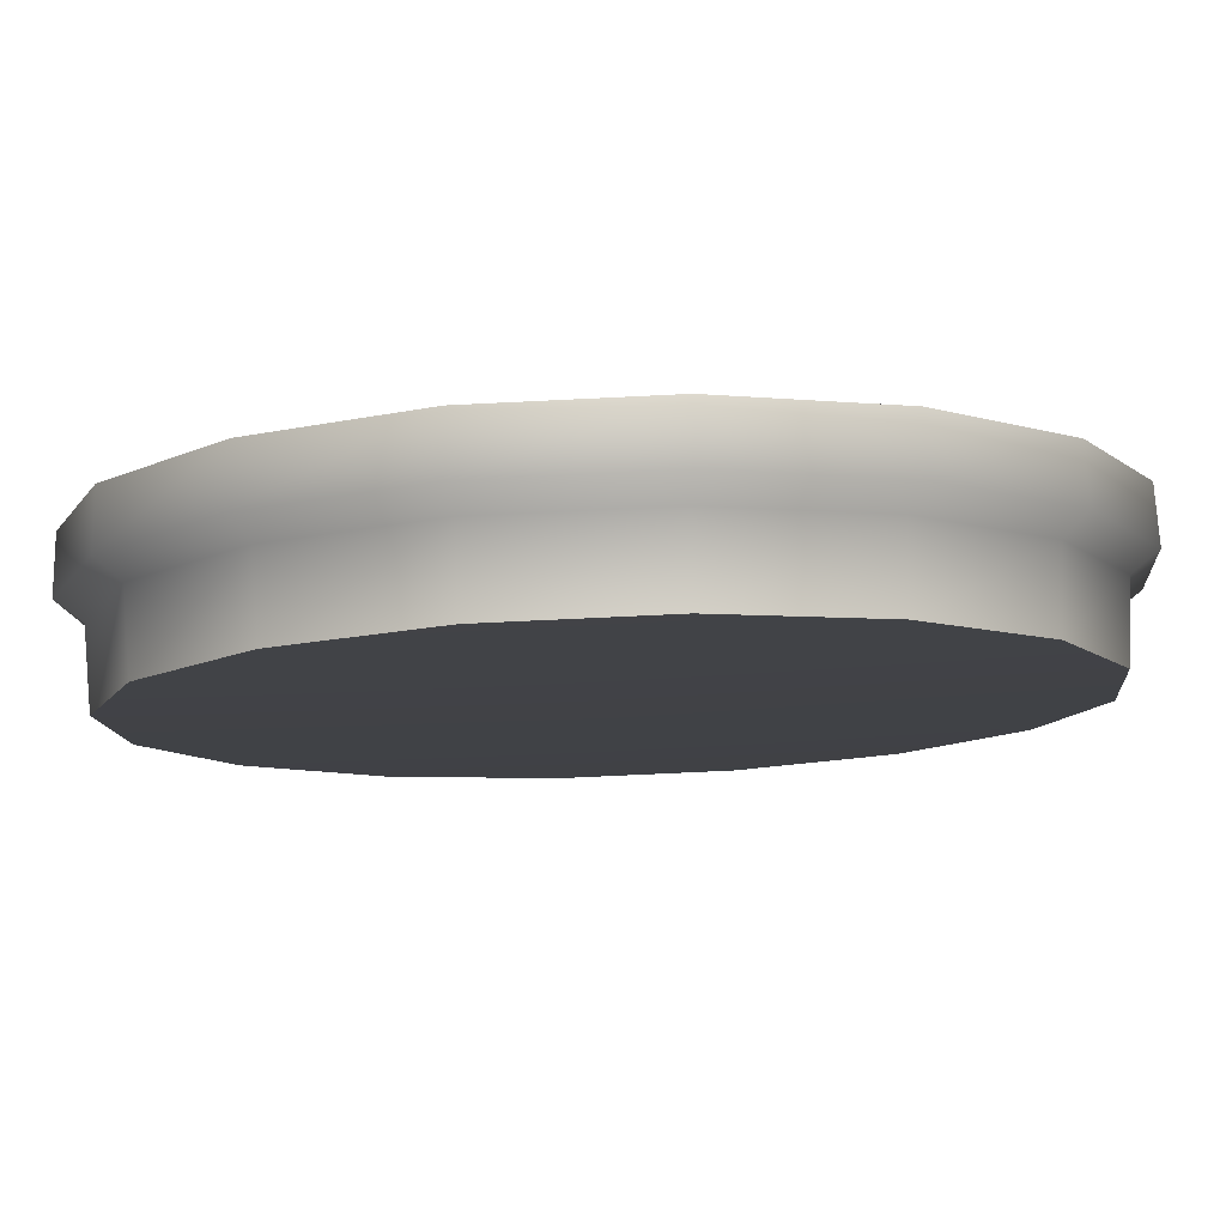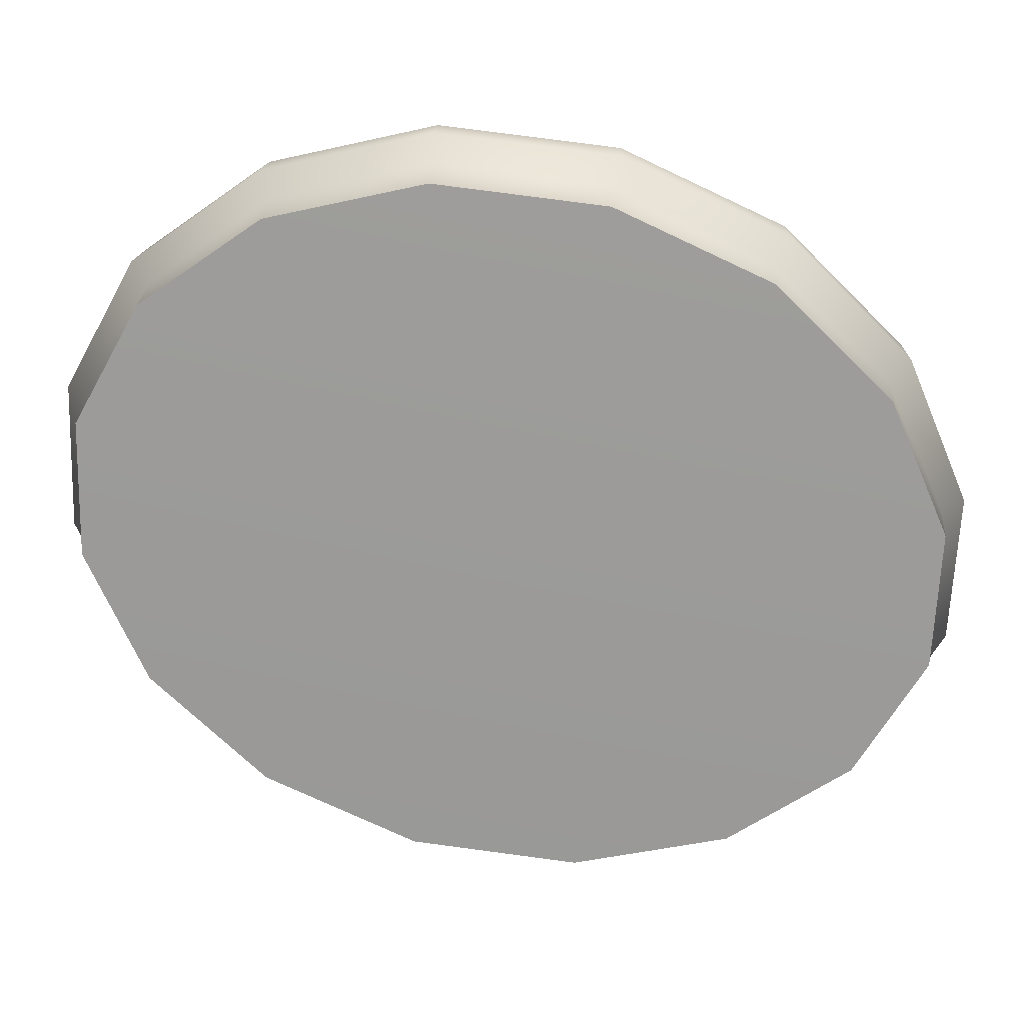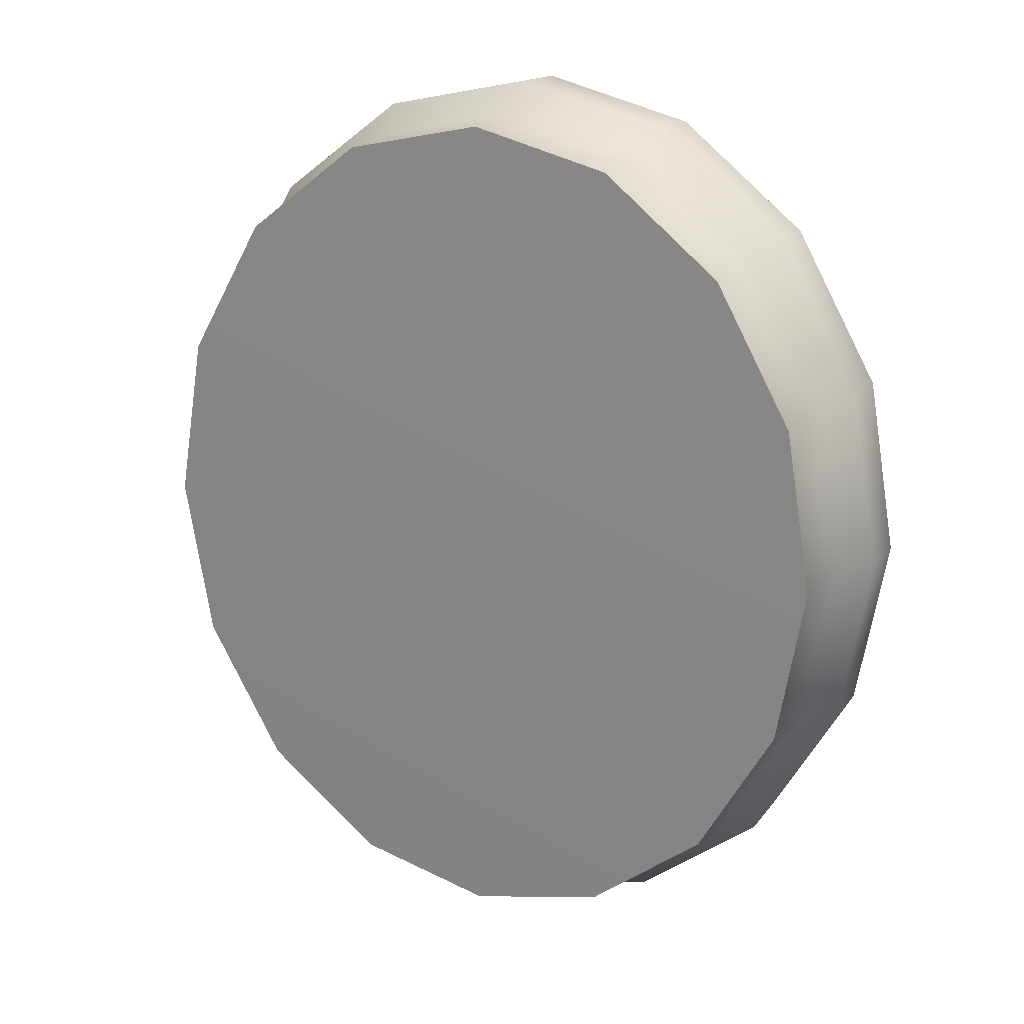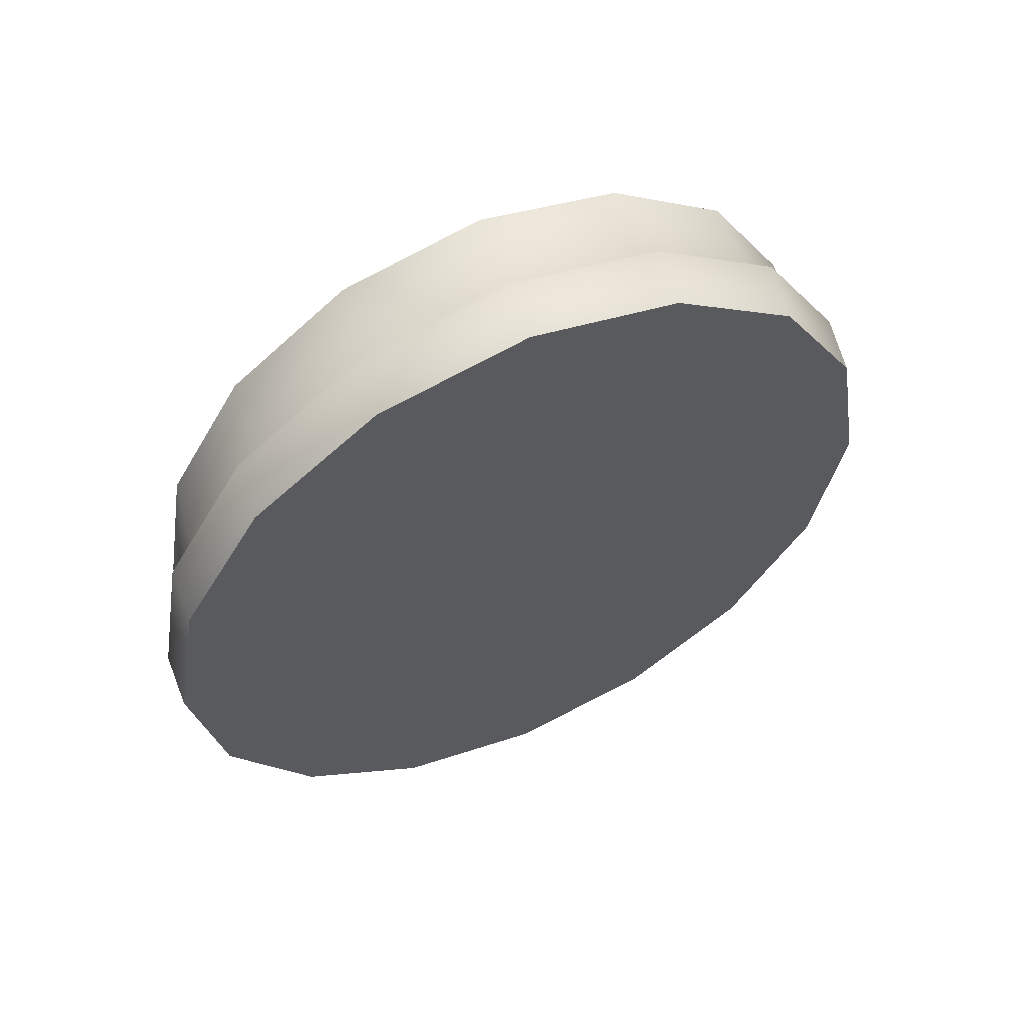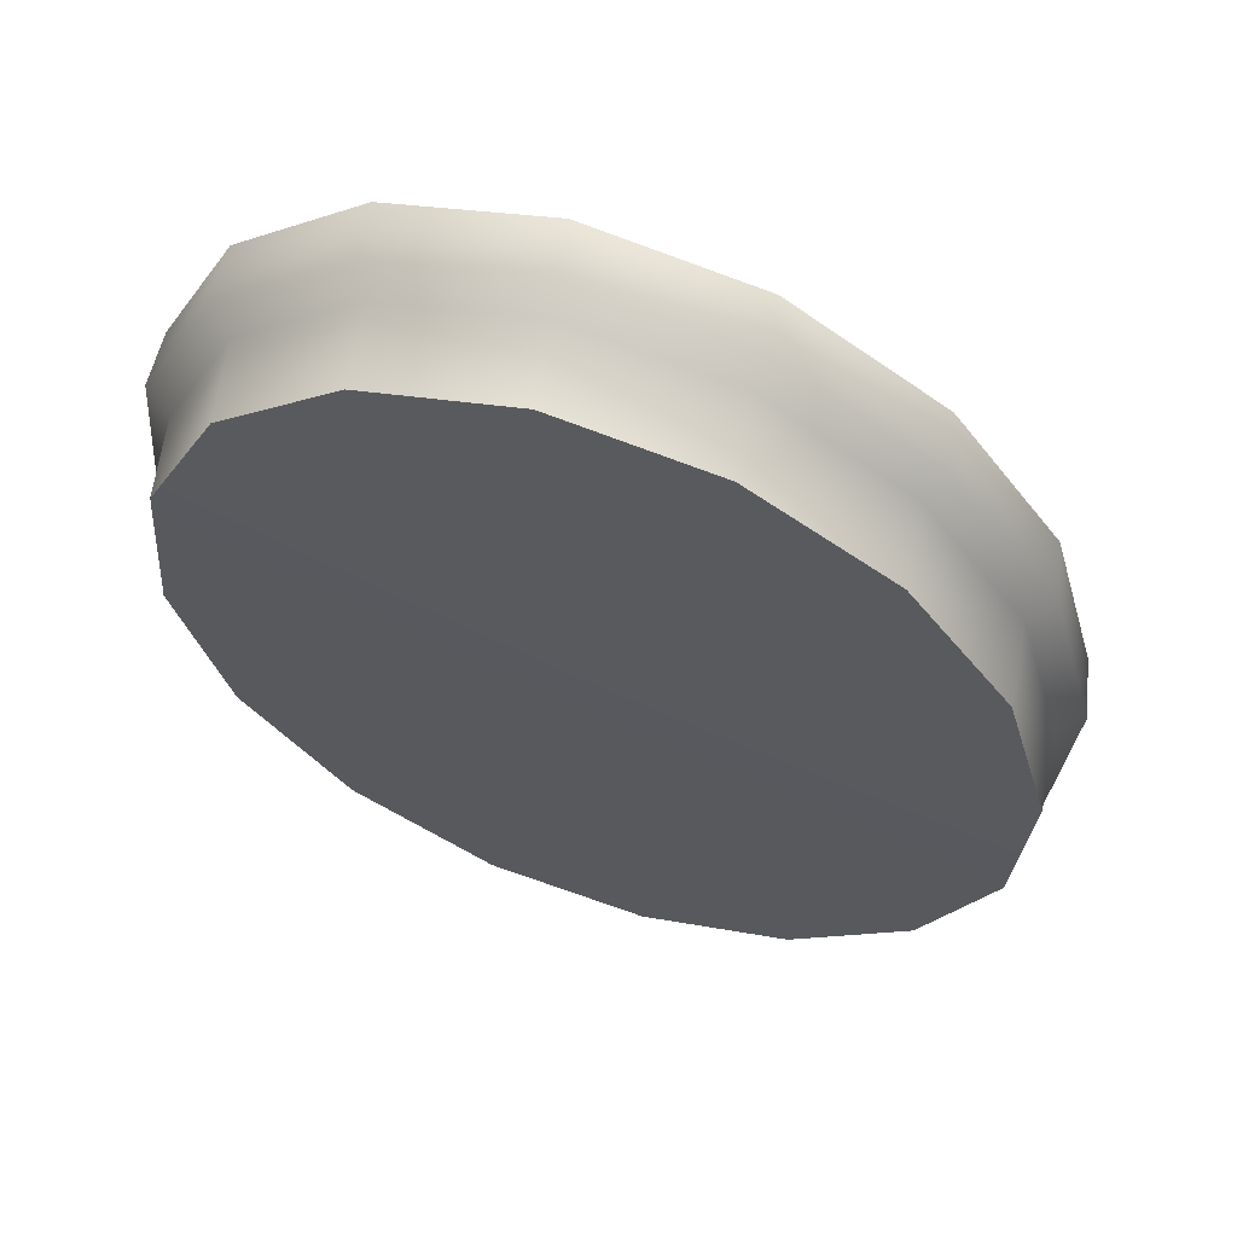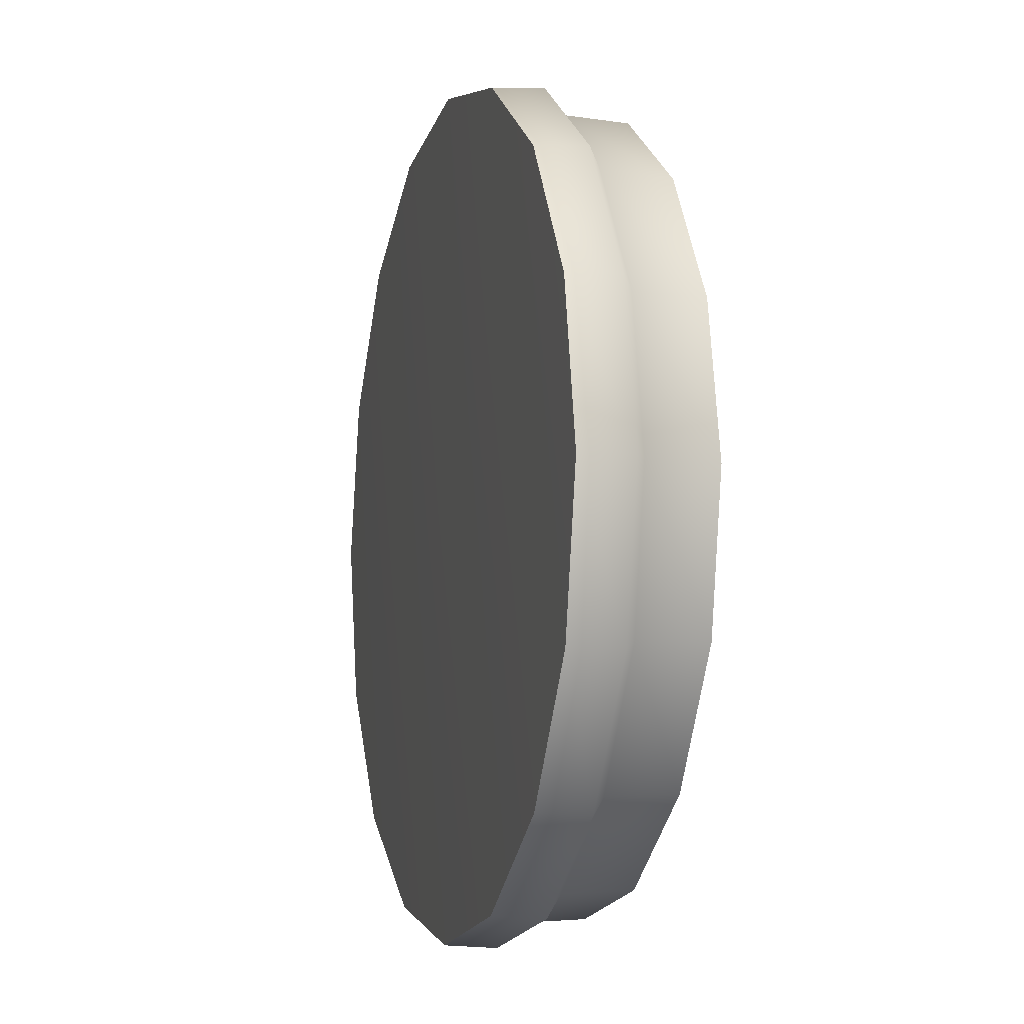
<metadata>
{"format":"obj","ext":"obj","renderer":"f3d","projection":"perspective","resolution":1024,"background":"white","views":[{"elev":3.4,"azim":-99.0,"up":"+Z"},{"elev":-79.8,"azim":73.9,"up":"+Z"},{"elev":21.3,"azim":-139.3,"up":"+Y"},{"elev":62.0,"azim":-7.5,"up":"+Y"},{"elev":-35.6,"azim":23.9,"up":"+Z"},{"elev":-8.3,"azim":86.6,"up":"+Y"}]}
</metadata>
<code>
v  -105.8 -8.869 114
v  -105.7 -8.819 114
v  -105.7 -8.818 114
v  -105.8 -8.869 114
v  -105.7 -8.776 114
v  -105.7 -8.775 114
v  -105.7 -8.747 114
v  -105.7 -8.746 114
v  -105.6 -8.737 114
v  -105.6 -8.736 114
v  -105.6 -8.747 114
v  -105.6 -8.746 114
v  -105.6 -8.776 114
v  -105.6 -8.775 113.9
v  -105.5 -8.819 114
v  -105.5 -8.818 113.9
v  -105.5 -8.869 113.9
v  -105.5 -8.869 113.9
v  -105.5 -8.92 114
v  -105.5 -8.92 113.9
v  -105.6 -8.963 114
v  -105.6 -8.963 113.9
v  -105.6 -8.991 114
v  -105.6 -8.992 114
v  -105.6 -9.002 114
v  -105.6 -9.002 114
v  -105.7 -8.991 114
v  -105.7 -8.992 114
v  -105.7 -8.963 114
v  -105.7 -8.963 114
v  -105.7 -8.92 114
v  -105.7 -8.92 114
v  -105.6 -8.869 114
v  -105.8 -8.869 114
v  -105.7 -8.821 114
v  -105.7 -8.869 113.9
v  -105.7 -8.781 114
v  -105.7 -8.754 113.9
v  -105.7 -8.744 113.9
v  -105.6 -8.754 113.9
v  -105.6 -8.781 113.9
v  -105.6 -8.821 113.9
v  -105.6 -8.869 113.9
v  -105.6 -8.917 113.9
v  -105.6 -8.957 113.9
v  -105.6 -8.985 113.9
v  -105.7 -8.994 113.9
v  -105.7 -8.985 113.9
v  -105.7 -8.957 114
v  -105.7 -8.917 114
v  -105.8 -8.869 114
v  -105.7 -8.821 114
v  -105.7 -8.78 114
v  -105.7 -8.753 114
v  -105.7 -8.743 114
v  -105.6 -8.753 113.9
v  -105.6 -8.78 113.9
v  -105.6 -8.821 113.9
v  -105.5 -8.869 113.9
v  -105.6 -8.917 113.9
v  -105.6 -8.958 113.9
v  -105.6 -8.986 113.9
v  -105.7 -8.995 114
v  -105.7 -8.986 114
v  -105.7 -8.958 114
v  -105.7 -8.917 114
o LlantaIzq8
g LlantaIzq8
f 1 2 3
f 3 4 1
f 2 5 6
f 6 3 2
f 5 7 8
f 8 6 5
f 7 9 10
f 10 8 7
f 9 11 12
f 12 10 9
f 11 13 14
f 14 12 11
f 13 15 16
f 16 14 13
f 15 17 18
f 18 16 15
f 17 19 20
f 20 18 17
f 19 21 22
f 22 20 19
f 21 23 24
f 24 22 21
f 23 25 26
f 26 24 23
f 25 27 28
f 28 26 25
f 27 29 30
f 30 28 27
f 29 31 32
f 32 30 29
f 31 1 4
f 4 32 31
f 1 33 2
f 2 33 5
f 5 33 7
f 7 33 9
f 9 33 11
f 11 33 13
f 13 33 15
f 15 33 17
f 17 33 19
f 19 33 21
f 21 33 23
f 23 33 25
f 25 33 27
f 27 33 29
f 29 33 31
f 31 33 1
f 34 35 36
f 35 37 36
f 37 38 36
f 38 39 36
f 39 40 36
f 40 41 36
f 41 42 36
f 42 43 36
f 43 44 36
f 44 45 36
f 45 46 36
f 46 47 36
f 47 48 36
f 48 49 36
f 49 50 36
f 50 34 36
f 51 52 35
f 35 34 51
f 52 53 37
f 37 35 52
f 53 54 38
f 38 37 53
f 54 55 39
f 39 38 54
f 55 56 40
f 40 39 55
f 56 57 41
f 41 40 56
f 57 58 42
f 42 41 57
f 58 59 43
f 43 42 58
f 59 60 44
f 44 43 59
f 60 61 45
f 45 44 60
f 61 62 46
f 46 45 61
f 62 63 47
f 47 46 62
f 63 64 48
f 48 47 63
f 64 65 49
f 49 48 64
f 65 66 50
f 50 49 65
f 66 51 34
f 34 50 66
f 51 4 3
f 3 52 51
f 66 32 4
f 4 51 66
f 65 30 32
f 32 66 65
f 64 28 30
f 30 65 64
f 63 26 28
f 28 64 63
f 62 24 26
f 26 63 62
f 61 22 24
f 24 62 61
f 60 20 22
f 22 61 60
f 59 18 20
f 20 60 59
f 58 16 18
f 18 59 58
f 57 14 16
f 16 58 57
f 56 12 14
f 14 57 56
f 55 10 12
f 12 56 55
f 54 8 10
f 10 55 54
f 53 6 8
f 8 54 53
f 52 3 6
f 6 53 52

</code>
